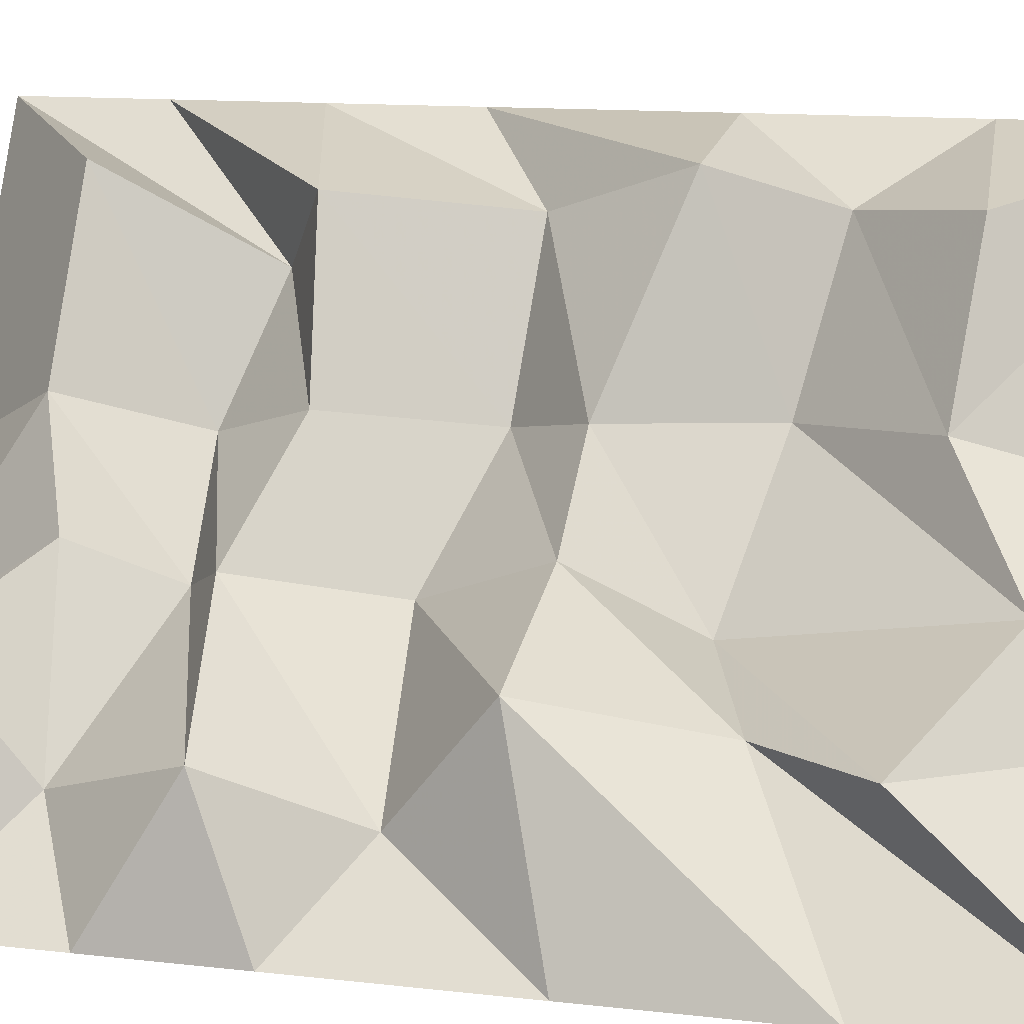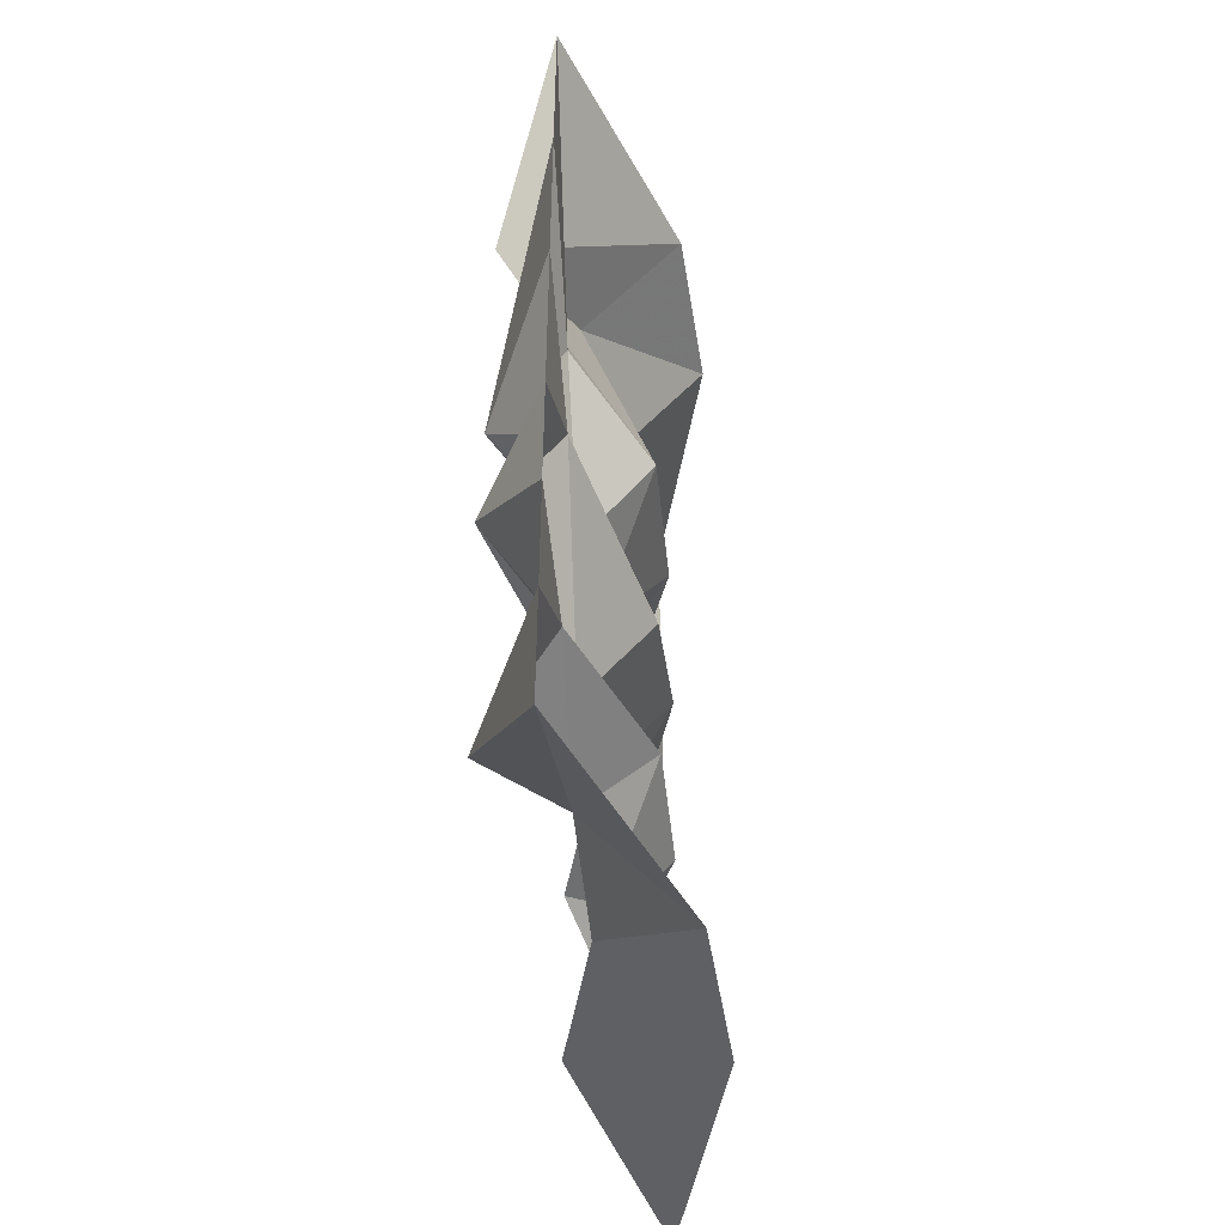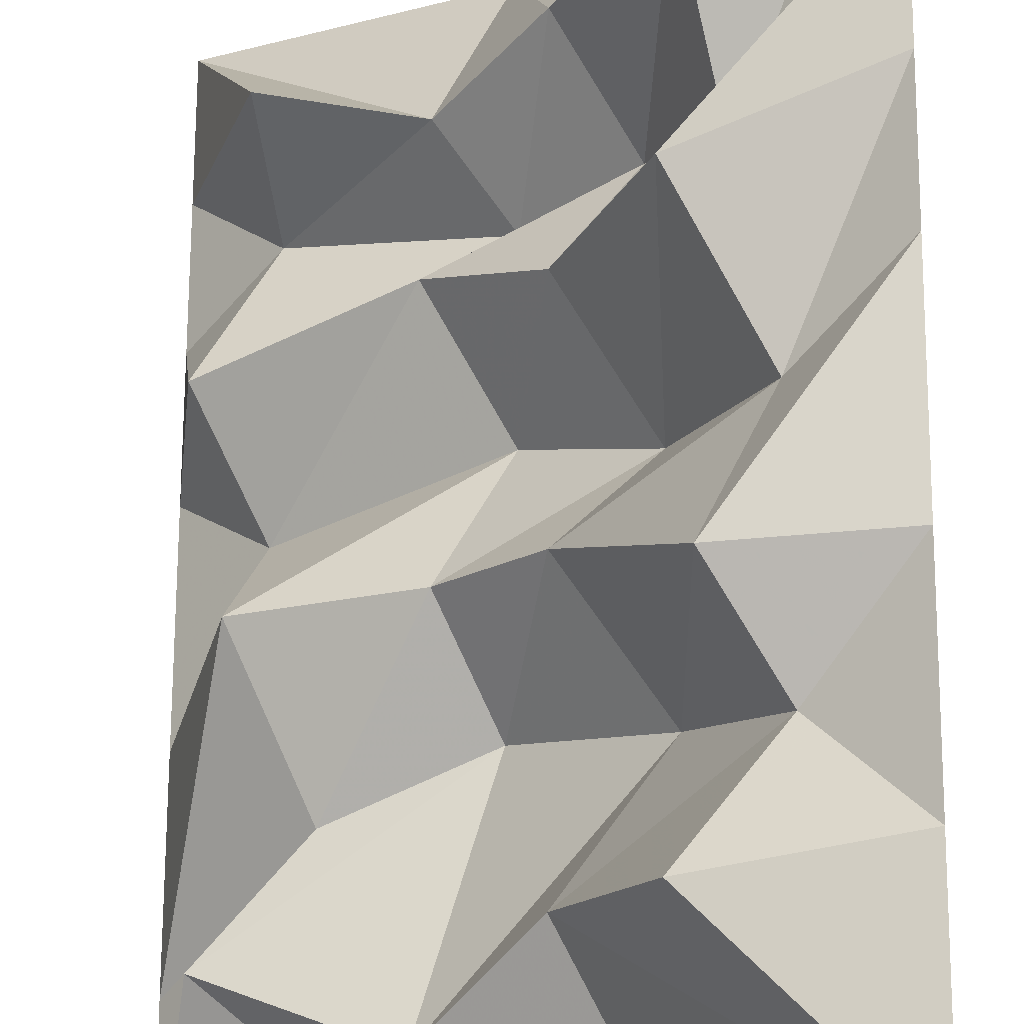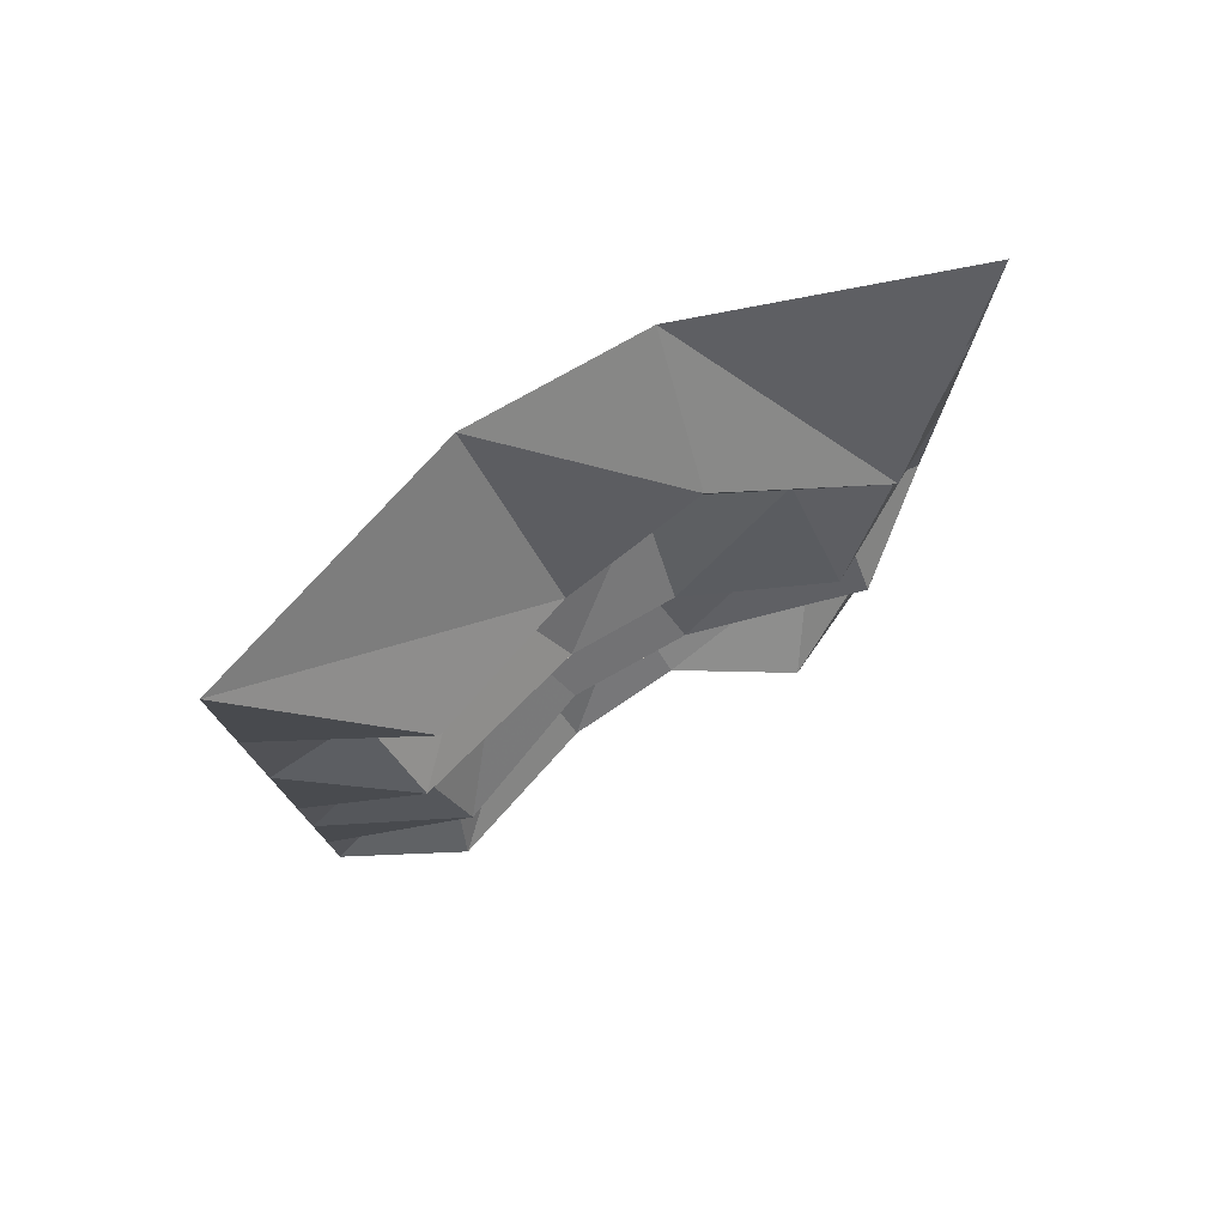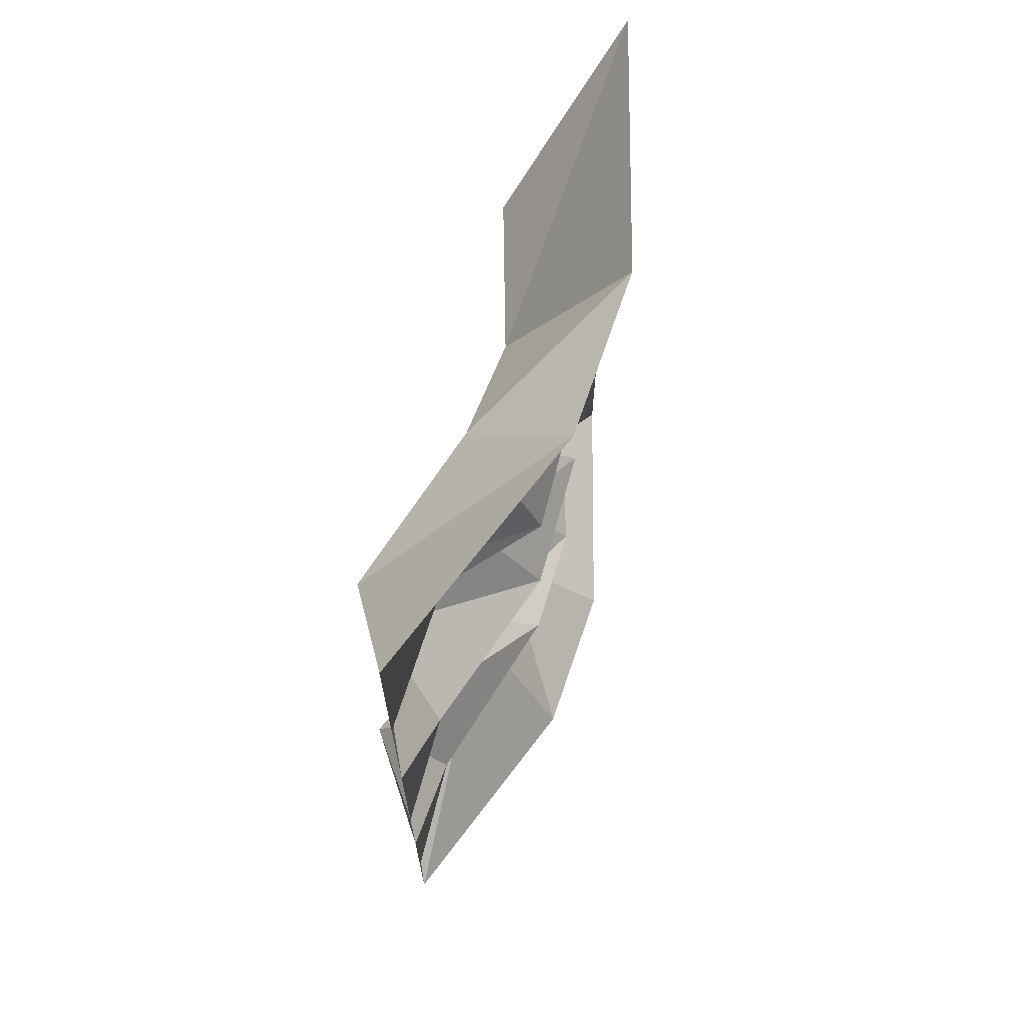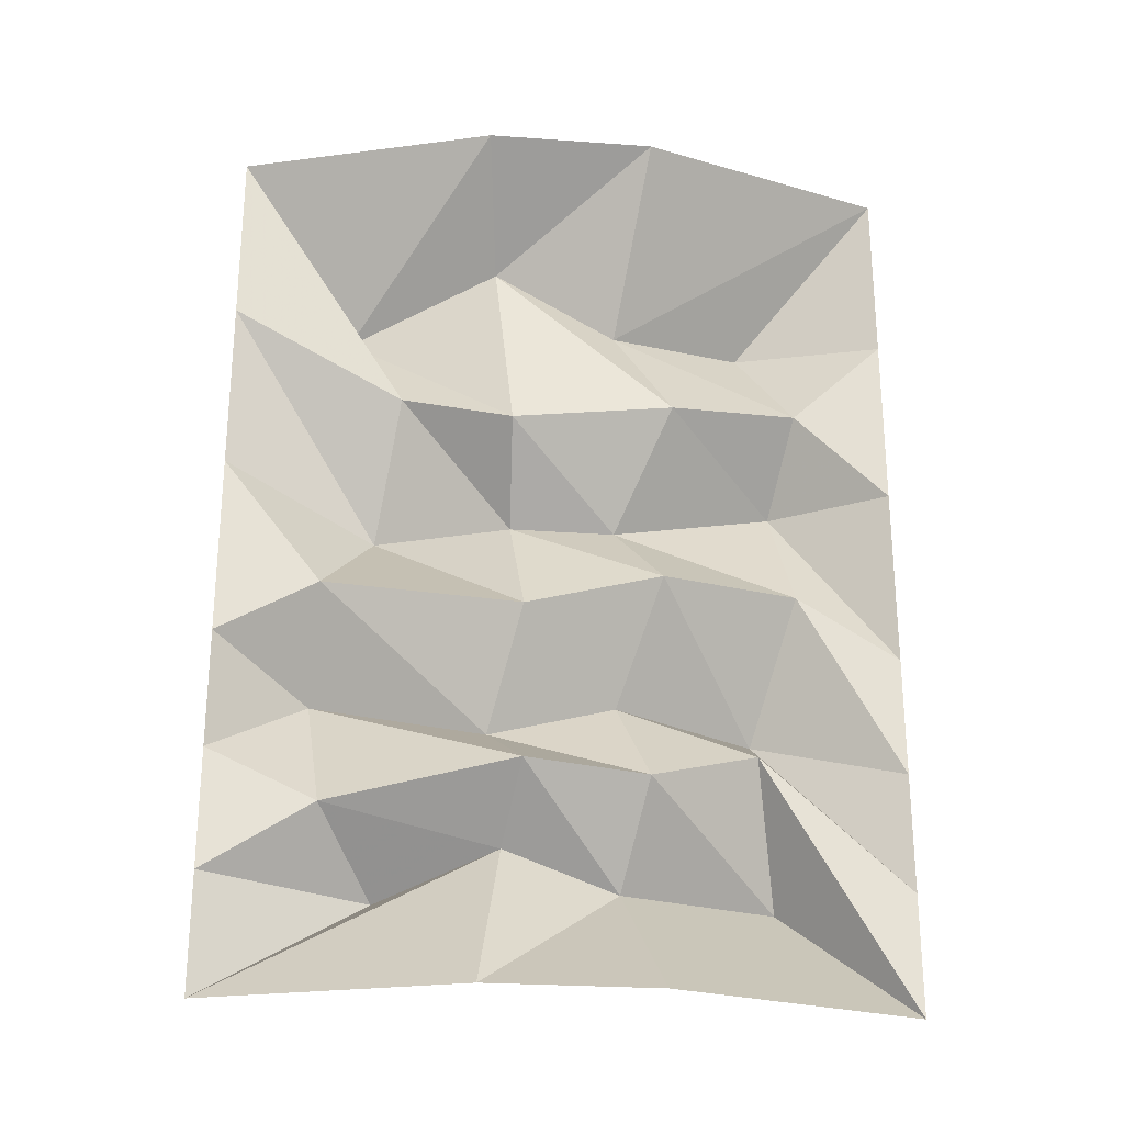
<metadata>
{"format":"obj","ext":"obj","renderer":"f3d","projection":"perspective","resolution":1024,"background":"white","views":[{"elev":11.4,"azim":106.5,"up":"+Z"},{"elev":-46.9,"azim":144.0,"up":"+Y"},{"elev":70.0,"azim":-179.7,"up":"+Z"},{"elev":77.0,"azim":15.5,"up":"+Y"},{"elev":68.4,"azim":153.8,"up":"+Y"},{"elev":-25.4,"azim":-141.6,"up":"+Y"}]}
</metadata>
<code>
v -0.2031 -1.633 0.4375
v -0.2812 -1.352 0.2812
v -0.1797 -1.43 0.05469
v -0.04688 -1.633 0.125
v -0.25 -1.875 0
v -0.5 -1.875 0.5
v -0.5 -1.625 0.5
v -0.1797 -1.273 0.4062
v -0.04688 -1.242 0.1172
v 0.1328 -1.312 -0.07812
v -0.007812 -1.406 -0.1328
v 0.1172 -1.547 -0.04688
v 0 -1.875 -0.25
v 0.3438 -1.477 -0.3359
v 0.3828 -1.633 -0.1328
v 0.5 -1.875 -0.5
v 0.4688 -1.227 -0.25
v 0.5 -1.375 -0.5
v 0.5 -1.625 -0.5
v -0.007812 -1.078 -0.1328
v 0.3516 -1.008 -0.3516
v 0.5 -1.125 -0.5
v -0.2031 -1 0.07812
v -0.3359 -0.9844 0.3672
v 0.1094 -0.8438 -0.03906
v 0.3984 -0.8359 -0.1484
v 0.5 -0.7422 -0.5
v -0.04688 -0.8438 0.1172
v -0.2188 -0.7344 0.4531
v 0.007812 -0.6562 -0.1562
v 0.2656 -0.5547 -0.2188
v 0.5 -0.375 -0.5
v -0.2188 -0.6016 0.1016
v -0.3438 -0.5469 0.3828
v 0.1328 -0.2188 -0.07031
v 0.4375 -0.3516 -0.2109
v 0.5 0 -0.5
v -0.04688 -0.3594 0.125
v -0.1797 -0.3359 0.4062
v -0.5 -1.375 0.5
v -0.5 -1.125 0.5
v -0.5 -0.7422 0.5
v -0.5 -0.375 0.5
v -0.5 0 0.5
v -0.25 0 0
v 0 0 -0.25
f 1 2 3
f 1 3 4
f 1 4 5
f 1 5 6
f 1 6 2
f 2 6 7
f 3 11 4
f 4 11 12
f 4 12 13
f 4 13 5
f 12 11 14
f 12 14 15
f 12 15 16
f 12 16 13
f 14 19 15
f 15 19 16
f 2 7 8
f 2 8 9
f 2 9 3
f 3 9 10
f 3 10 11
f 11 10 17
f 11 17 14
f 14 17 18
f 14 18 19
f 7 40 8
f 10 20 21
f 10 21 17
f 17 21 22
f 17 22 18
f 9 23 20
f 9 20 10
f 8 24 23
f 8 23 9
f 8 40 24
f 24 40 41
f 20 25 26
f 20 26 21
f 21 26 27
f 21 27 22
f 23 28 25
f 23 25 20
f 24 29 28
f 24 28 23
f 24 41 29
f 29 41 42
f 25 30 31
f 25 31 26
f 26 31 32
f 26 32 27
f 28 33 30
f 28 30 25
f 29 34 33
f 29 33 28
f 29 42 34
f 34 42 43
f 30 35 36
f 30 36 31
f 31 36 37
f 31 37 32
f 33 38 35
f 33 35 30
f 34 39 38
f 34 38 33
f 34 43 39
f 39 43 44
f 39 44 38
f 38 44 45
f 38 45 35
f 35 45 46
f 35 46 36
f 36 46 37

</code>
